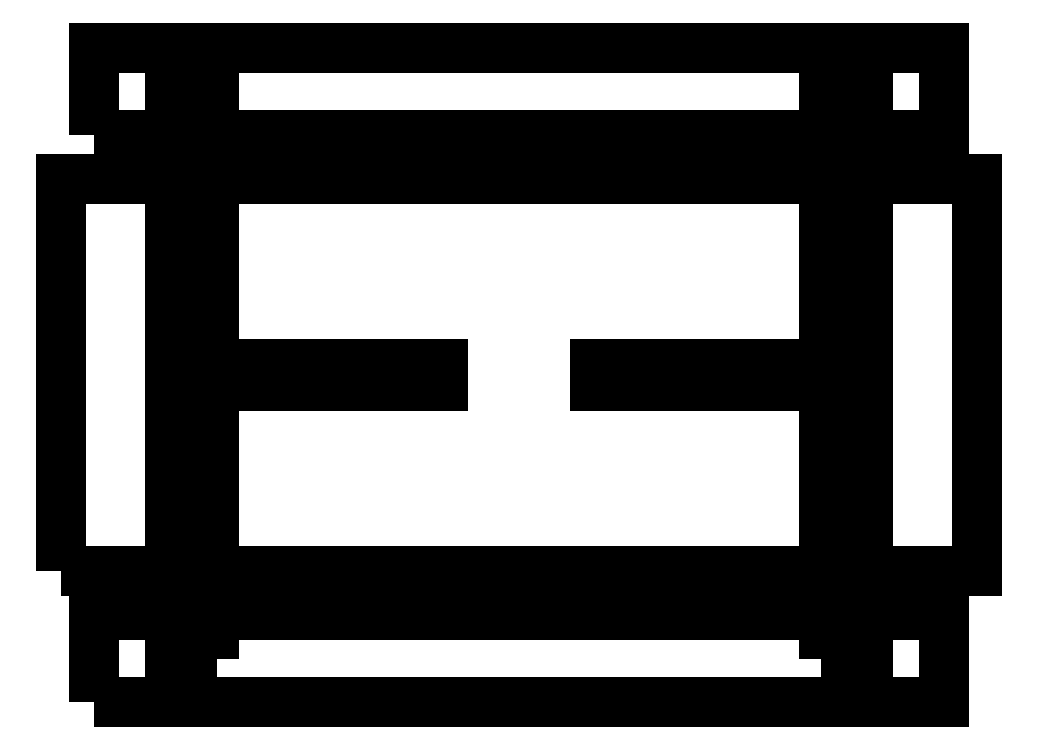
<metadata>
{"format":"dxf","ext":"dxf","renderer":"ezdxf+matplotlib","layout":"modelspace","background":"white","min_lineweight":24,"dpi":150}
</metadata>
<code>
0
SECTION
2
ENTITIES
0
3DFACE
8
0
10
4e-16
20
0.3048
30
0.7874
11
5e-16
21
1.219
31
0.7874
12
2.134
22
1.219
32
0.7874
13
2.134
23
0.3048
33
0.7874
0
3DFACE
8
0
10
0.0762
20
1.321
30
0.508
11
0.0762
21
1.524
31
0.508
12
2.057
22
1.524
32
0.508
13
2.057
23
1.321
33
0.508
0
3DFACE
8
0
10
0.0762
20
1.321
30
0.4572
11
0.0762
21
1.524
31
0.4572
12
2.057
22
1.524
32
0.4572
13
2.057
23
1.321
33
0.4572
0
3DFACE
8
0
10
4e-16
20
0.3048
30
0.7366
11
5e-16
21
1.219
31
0.7366
12
2.134
22
1.219
32
0.7366
13
2.134
23
0.3048
33
0.7366
0
3DFACE
8
0
10
0.3048
20
0.762
30
0.5207
11
0.3048
21
1.041
31
0.7366
12
0.3048
22
1.194
32
0.7366
13
0.3048
23
0.8382
33
0.4572
0
3DFACE
8
0
10
0.3048
20
0.0254
30
0.4572
11
0.3048
21
1.499
31
0.4572
12
0.3048
22
1.46
32
0.3048
13
0.3048
23
0.0635
33
0.3048
0
3DFACE
8
0
10
0.3556
20
0.762
30
0.5207
11
0.3556
21
1.041
31
0.7366
12
0.3556
22
1.194
32
0.7366
13
0.3556
23
0.8382
33
0.4572
0
3DFACE
8
0
10
0.254
20
0.0254
30
0.4572
11
0.254
21
1.499
31
0.4572
12
0.254
22
1.46
32
0.3048
13
0.254
23
0.0635
33
0.3048
0
3DFACE
8
0
10
0.3556
20
0.762
30
0.5207
11
0.3048
21
0.762
31
0.5207
12
0.3048
22
1.041
32
0.7366
13
0.3556
23
1.041
33
0.7366
0
3DFACE
8
0
10
0.3048
20
1.194
30
0.7366
11
0.3556
21
1.194
31
0.7366
12
0.3556
22
0.8382
32
0.4572
13
0.3048
23
0.8382
33
0.4572
0
3DFACE
8
0
10
0.254
20
1.499
30
0.4572
11
0.3048
21
1.499
31
0.4572
12
0.3048
22
0.0254
32
0.4572
13
0.254
23
0.0254
33
0.4572
0
3DFACE
8
0
10
0.3048
20
0.0254
30
0.4572
11
0.254
21
0.0254
31
0.4572
12
0.254
22
0.0635
32
0.3048
13
0.3048
23
0.0635
33
0.3048
0
3DFACE
8
0
10
0.254
20
0.0635
30
0.3048
11
0.3048
21
0.0635
31
0.3048
12
0.3048
22
1.46
32
0.3048
13
0.254
23
1.46
33
0.3048
0
3DFACE
8
0
10
0.3048
20
1.46
30
0.3048
11
0.254
21
1.46
31
0.3048
12
0.254
22
1.499
32
0.4572
13
0.3048
23
1.499
33
0.4572
0
3DFACE
8
0
10
0.3048
20
0.3302
30
0.7366
11
0.3048
21
0.4826
31
0.7366
12
0.3048
22
1.422
32
0
13
0.3048
23
1.27
33
0
0
3DFACE
8
0
10
0.3048
20
0.1016
30
0
11
0.3048
21
0.6858
31
0.4572
12
0.3048
22
0.762
32
0.3937
13
0.3048
23
0.254
33
0
0
3DFACE
8
0
10
0.3556
20
0.1016
30
0
11
0.3556
21
0.6858
31
0.4572
12
0.3556
22
0.762
32
0.3937
13
0.3556
23
0.254
33
0
0
3DFACE
8
0
10
0.3556
20
0.3302
30
0.7366
11
0.3556
21
0.4826
31
0.7366
12
0.3556
22
1.422
32
0
13
0.3556
23
1.27
33
0
0
3DFACE
8
0
10
0.3556
20
0.1016
30
0
11
0.3048
21
0.1016
31
0
12
0.3048
22
0.6858
32
0.4572
13
0.3556
23
0.6858
33
0.4572
0
3DFACE
8
0
10
0.3048
20
0.762
30
0.3937
11
0.3556
21
0.762
31
0.3937
12
0.3556
22
0.254
32
0
13
0.3048
23
0.254
33
0
0
3DFACE
8
0
10
0.3556
20
0.4826
30
0.7366
11
0.3048
21
0.4826
31
0.7366
12
0.3048
22
1.422
32
0
13
0.3556
23
1.422
33
0
0
3DFACE
8
0
10
0.3048
20
1.27
30
0
11
0.3556
21
1.27
31
0
12
0.3556
22
0.3302
32
0.7366
13
0.3048
23
0.3302
33
0.7366
0
3DFACE
8
0
10
4e-16
20
0.3048
30
0.7366
11
4e-16
21
0.3048
31
0.7874
12
5e-16
22
1.219
32
0.7874
13
5e-16
23
1.219
33
0.7366
0
3DFACE
8
0
10
5e-16
20
1.219
30
0.7874
11
5e-16
21
1.219
31
0.7366
12
2.134
22
1.219
32
0.7366
13
2.134
23
1.219
33
0.7874
0
3DFACE
8
0
10
2.134
20
1.219
30
0.7366
11
2.134
21
1.219
31
0.7874
12
2.134
22
0.3048
32
0.7874
13
2.134
23
0.3048
33
0.7366
0
3DFACE
8
0
10
2.134
20
0.3048
30
0.7874
11
2.134
21
0.3048
31
0.7366
12
4e-16
22
0.3048
32
0.7366
13
4e-16
23
0.3048
33
0.7874
0
3DFACE
8
0
10
0.0762
20
1.321
30
0.508
11
0.0762
21
1.321
31
0.4572
12
0.0762
22
1.524
32
0.4572
13
0.0762
23
1.524
33
0.508
0
3DFACE
8
0
10
0.0762
20
1.524
30
0.4572
11
0.0762
21
1.524
31
0.508
12
2.057
22
1.524
32
0.508
13
2.057
23
1.524
33
0.4572
0
3DFACE
8
0
10
2.057
20
1.524
30
0.508
11
2.057
21
1.524
31
0.4572
12
2.057
22
1.321
32
0.4572
13
2.057
23
1.321
33
0.508
0
3DFACE
8
0
10
2.057
20
1.321
30
0.4572
11
2.057
21
1.321
31
0.508
12
0.0762
22
1.321
32
0.508
13
0.0762
23
1.321
33
0.4572
0
3DFACE
8
0
10
2.057
20
-4e-16
30
0.4572
11
2.057
21
-4e-16
31
0.508
12
0.0762
22
0
32
0.508
13
0.0762
23
0
33
0.4572
0
3DFACE
8
0
10
2.057
20
0.2032
30
0.508
11
2.057
21
0.2032
31
0.4572
12
2.057
22
-4e-16
32
0.4572
13
2.057
23
-4e-16
33
0.508
0
3DFACE
8
0
10
0.0762
20
0.2032
30
0.4572
11
0.0762
21
0.2032
31
0.508
12
2.057
22
0.2032
32
0.508
13
2.057
23
0.2032
33
0.4572
0
3DFACE
8
0
10
0.0762
20
0
30
0.508
11
0.0762
21
0
31
0.4572
12
0.0762
22
0.2032
32
0.4572
13
0.0762
23
0.2032
33
0.508
0
3DFACE
8
0
10
0.0762
20
0
30
0.4572
11
0.0762
21
0.2032
31
0.4572
12
2.057
22
0.2032
32
0.4572
13
2.057
23
-4e-16
33
0.4572
0
3DFACE
8
0
10
0.0762
20
0
30
0.508
11
0.0762
21
0.2032
31
0.508
12
2.057
22
0.2032
32
0.508
13
2.057
23
-4e-16
33
0.508
0
3DFACE
8
0
10
1.829
20
1.27
30
0
11
1.778
21
1.27
31
0
12
1.778
22
0.3302
32
0.7366
13
1.829
23
0.3302
33
0.7366
0
3DFACE
8
0
10
1.778
20
0.4826
30
0.7366
11
1.829
21
0.4826
31
0.7366
12
1.829
22
1.422
32
0
13
1.778
23
1.422
33
0
0
3DFACE
8
0
10
1.829
20
0.762
30
0.3937
11
1.778
21
0.762
31
0.3937
12
1.778
22
0.254
32
0
13
1.829
23
0.254
33
0
0
3DFACE
8
0
10
1.778
20
0.1016
30
0
11
1.829
21
0.1016
31
0
12
1.829
22
0.6858
32
0.4572
13
1.778
23
0.6858
33
0.4572
0
3DFACE
8
0
10
1.778
20
0.3302
30
0.7366
11
1.778
21
0.4826
31
0.7366
12
1.778
22
1.422
32
0
13
1.778
23
1.27
33
0
0
3DFACE
8
0
10
1.778
20
0.1016
30
0
11
1.778
21
0.6858
31
0.4572
12
1.778
22
0.762
32
0.3937
13
1.778
23
0.254
33
0
0
3DFACE
8
0
10
1.829
20
0.1016
30
0
11
1.829
21
0.6858
31
0.4572
12
1.829
22
0.762
32
0.3937
13
1.829
23
0.254
33
0
0
3DFACE
8
0
10
1.829
20
0.3302
30
0.7366
11
1.829
21
0.4826
31
0.7366
12
1.829
22
1.422
32
0
13
1.829
23
1.27
33
0
0
3DFACE
8
0
10
1.829
20
1.46
30
0.3048
11
1.88
21
1.46
31
0.3048
12
1.88
22
1.499
32
0.4572
13
1.829
23
1.499
33
0.4572
0
3DFACE
8
0
10
1.88
20
0.0635
30
0.3048
11
1.829
21
0.0635
31
0.3048
12
1.829
22
1.46
32
0.3048
13
1.88
23
1.46
33
0.3048
0
3DFACE
8
0
10
1.829
20
0.0254
30
0.4572
11
1.88
21
0.0254
31
0.4572
12
1.88
22
0.0635
32
0.3048
13
1.829
23
0.0635
33
0.3048
0
3DFACE
8
0
10
1.88
20
1.499
30
0.4572
11
1.829
21
1.499
31
0.4572
12
1.829
22
0.0254
32
0.4572
13
1.88
23
0.0254
33
0.4572
0
3DFACE
8
0
10
1.829
20
1.194
30
0.7366
11
1.778
21
1.194
31
0.7366
12
1.778
22
0.8382
32
0.4572
13
1.829
23
0.8382
33
0.4572
0
3DFACE
8
0
10
1.778
20
0.762
30
0.5207
11
1.829
21
0.762
31
0.5207
12
1.829
22
1.041
32
0.7366
13
1.778
23
1.041
33
0.7366
0
3DFACE
8
0
10
1.88
20
0.0254
30
0.4572
11
1.88
21
1.499
31
0.4572
12
1.88
22
1.46
32
0.3048
13
1.88
23
0.0635
33
0.3048
0
3DFACE
8
0
10
1.778
20
0.762
30
0.5207
11
1.778
21
1.041
31
0.7366
12
1.778
22
1.194
32
0.7366
13
1.778
23
0.8382
33
0.4572
0
3DFACE
8
0
10
1.829
20
0.0254
30
0.4572
11
1.829
21
1.499
31
0.4572
12
1.829
22
1.46
32
0.3048
13
1.829
23
0.0635
33
0.3048
0
3DFACE
8
0
10
1.829
20
0.762
30
0.5207
11
1.829
21
1.041
31
0.7366
12
1.829
22
1.194
32
0.7366
13
1.829
23
0.8382
33
0.4572
0
3DFACE
8
0
10
0.3556
20
0.7366
30
0.508
11
0.6985
21
0.7366
31
0.7366
12
0.889
22
0.7366
32
0.7366
13
0.3556
23
0.7366
33
0.3937
0
3DFACE
8
0
10
0.3556
20
0.7874
30
0.508
11
0.6985
21
0.7874
31
0.7366
12
0.889
22
0.7874
32
0.7366
13
0.3556
23
0.7874
33
0.3937
0
3DFACE
8
0
10
0.3556
20
0.7366
30
0.508
11
0.3556
21
0.7874
31
0.508
12
0.6985
22
0.7874
32
0.7366
13
0.6985
23
0.7366
33
0.7366
0
3DFACE
8
0
10
0.3556
20
0.7366
30
0.3937
11
0.3556
21
0.7874
31
0.3937
12
0.889
22
0.7874
32
0.7366
13
0.889
23
0.7366
33
0.7366
0
3DFACE
8
0
10
1.778
20
0.7366
30
0.3937
11
1.778
21
0.7874
31
0.3937
12
1.245
22
0.7874
32
0.7366
13
1.245
23
0.7366
33
0.7366
0
3DFACE
8
0
10
1.778
20
0.7366
30
0.508
11
1.778
21
0.7874
31
0.508
12
1.435
22
0.7874
32
0.7366
13
1.435
23
0.7366
33
0.7366
0
3DFACE
8
0
10
1.778
20
0.7874
30
0.508
11
1.435
21
0.7874
31
0.7366
12
1.245
22
0.7874
32
0.7366
13
1.778
23
0.7874
33
0.3937
0
3DFACE
8
0
10
1.778
20
0.7366
30
0.508
11
1.435
21
0.7366
31
0.7366
12
1.245
22
0.7366
32
0.7366
13
1.778
23
0.7366
33
0.3937
0
POLYLINE
8
_KTI_CONTROL
10
0
20
0
30
0
66
     1
70
     8
0
VERTEX
8
_KTI_CONTROL
10
0
20
0
30
0
70
    32
0
VERTEX
8
_KTI_CONTROL
10
0
20
0
30
0
70
    32
0
SEQEND
8
_KTI_CONTROL
0
POLYLINE
8
_KTI_CONTROL
10
0
20
0
30
0
66
     1
70
     8
0
VERTEX
8
_KTI_CONTROL
10
0
20
0
30
0
70
    32
0
VERTEX
8
_KTI_CONTROL
10
0
20
0
30
0
70
    32
0
SEQEND
8
_KTI_CONTROL
0
ENDSEC
0
EOF

</code>
